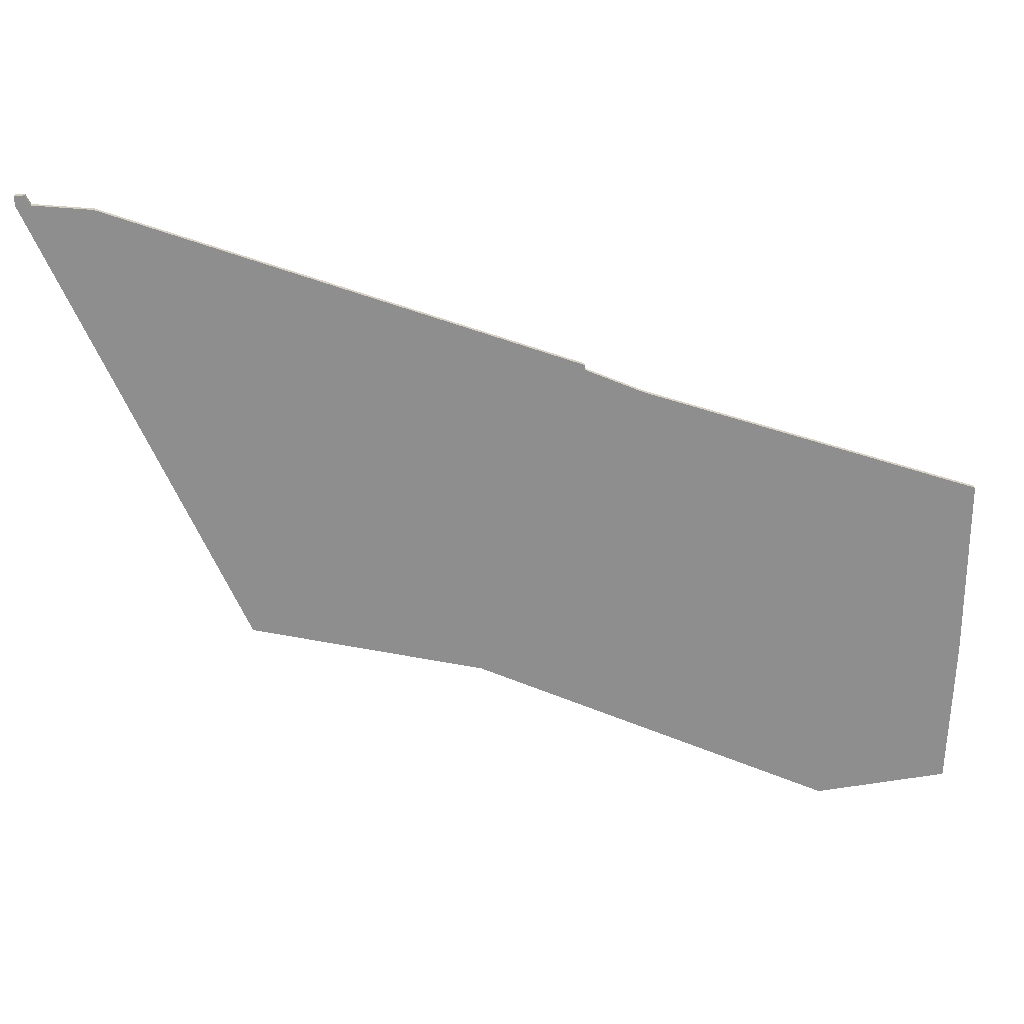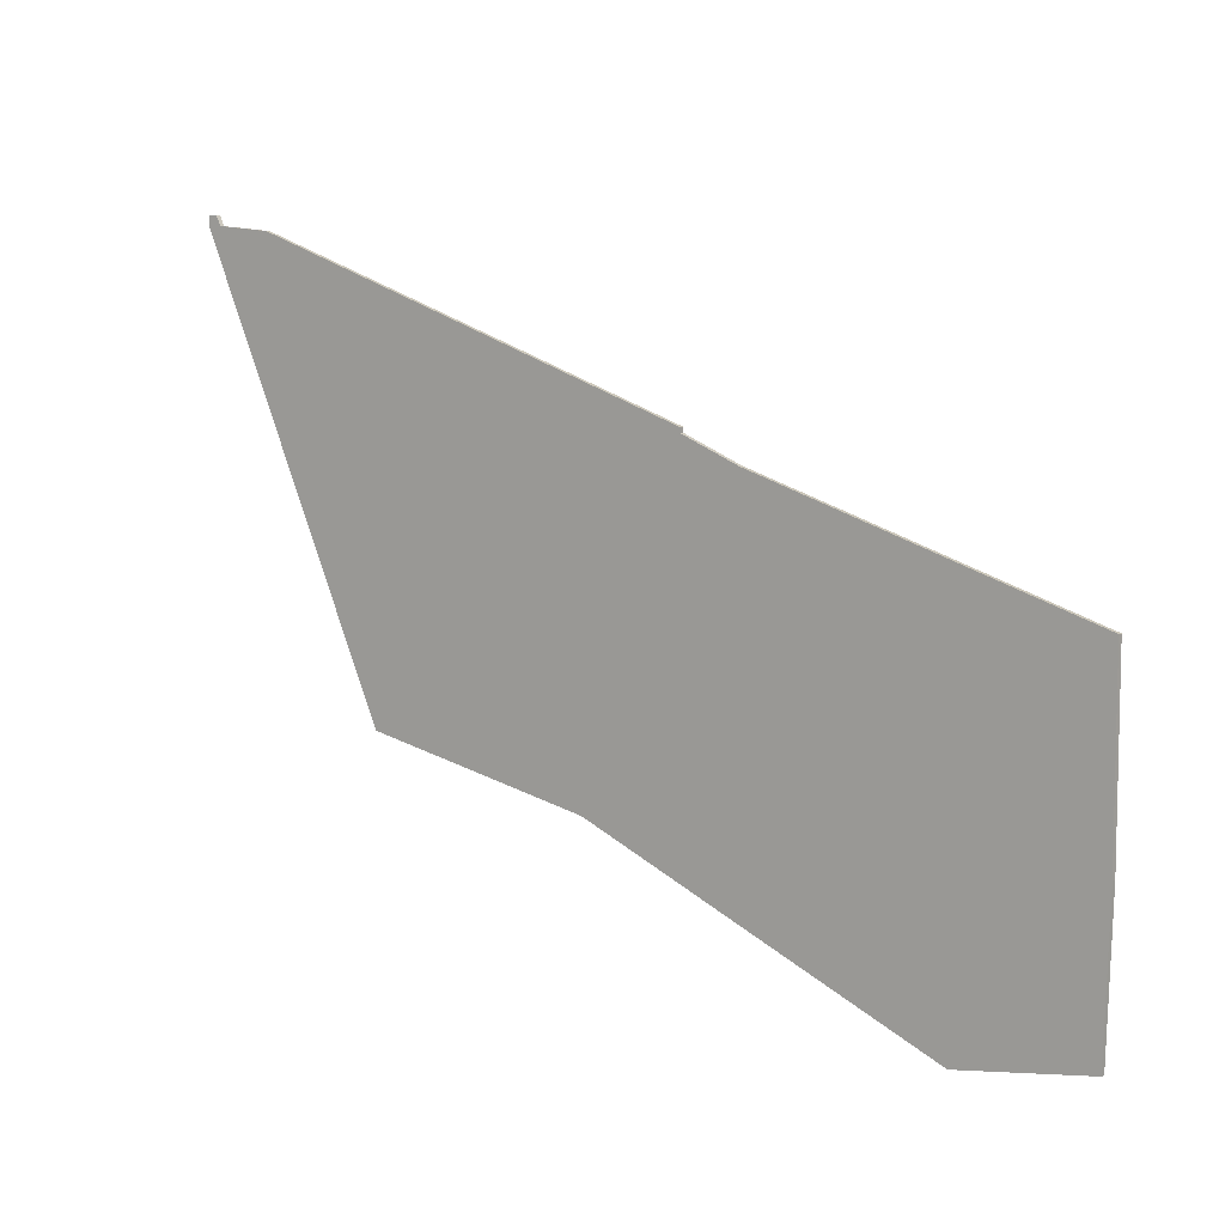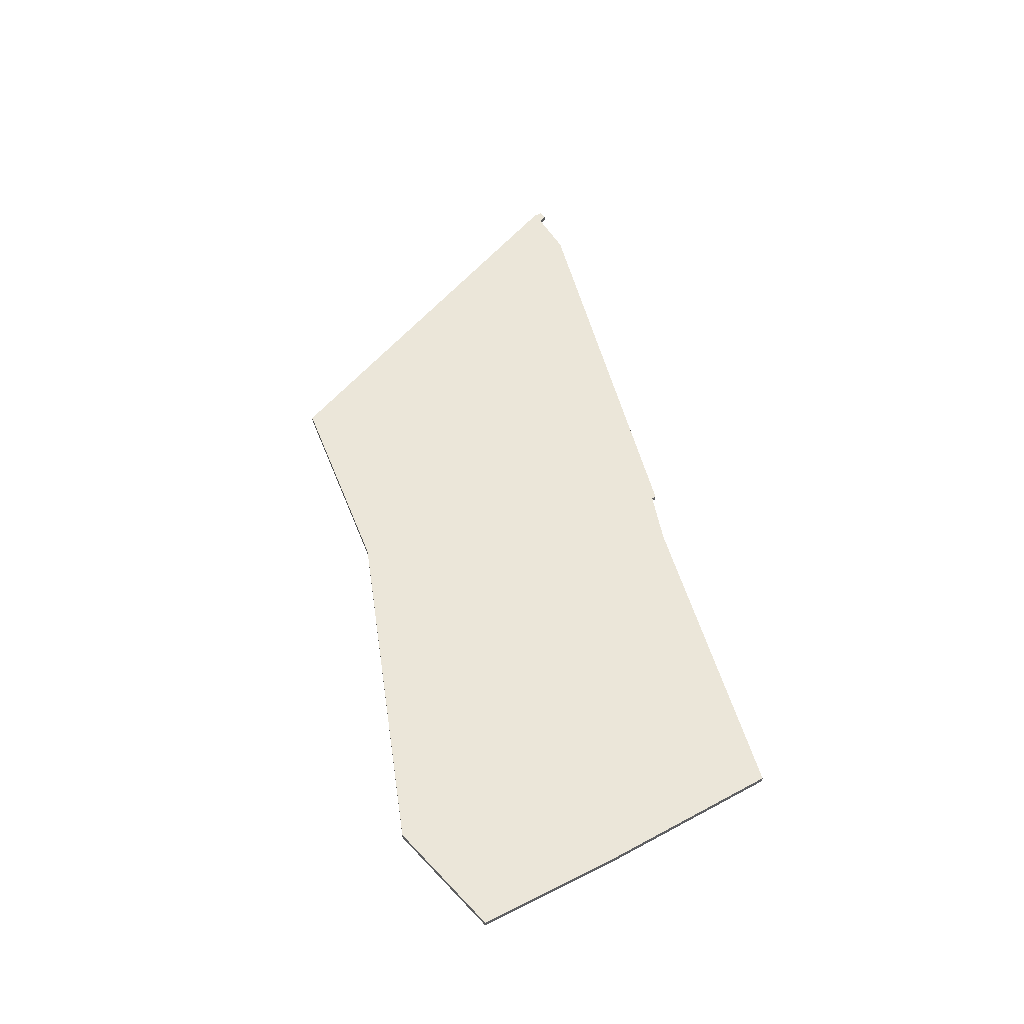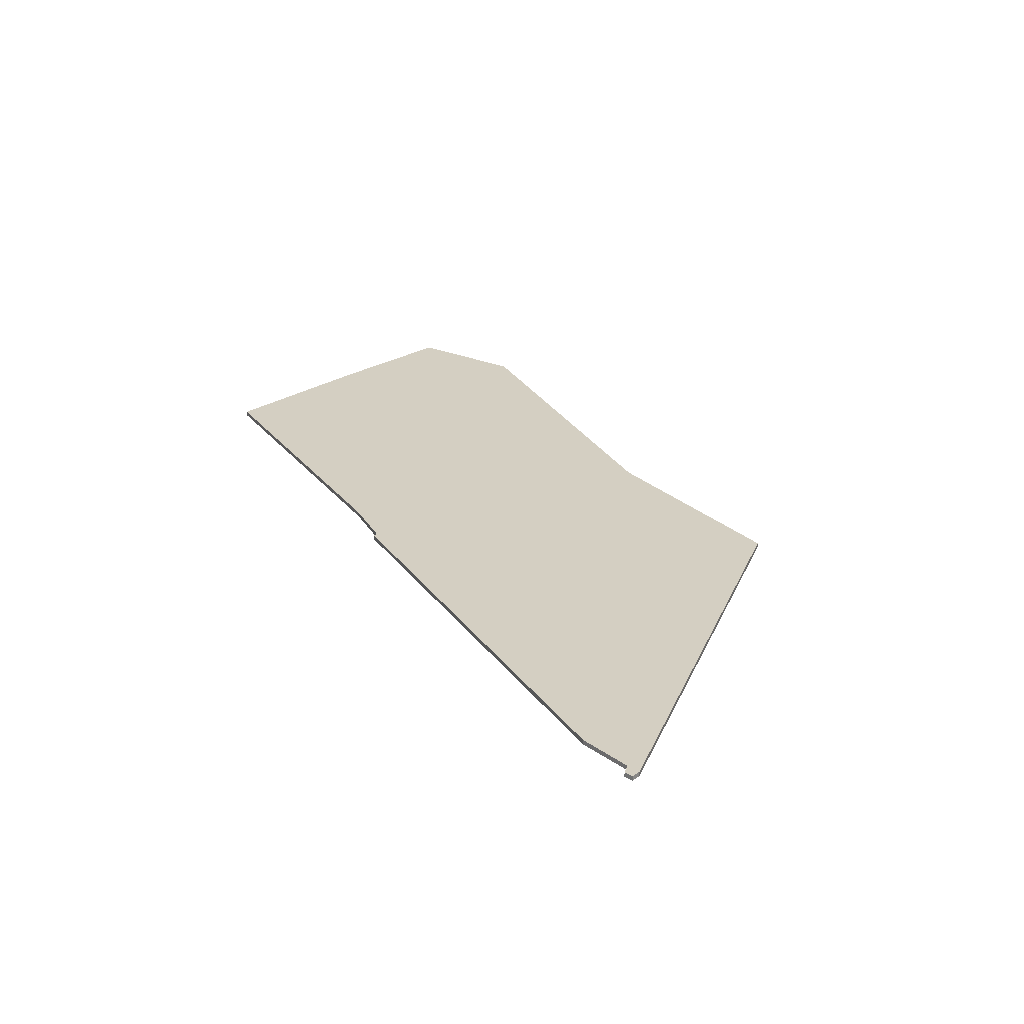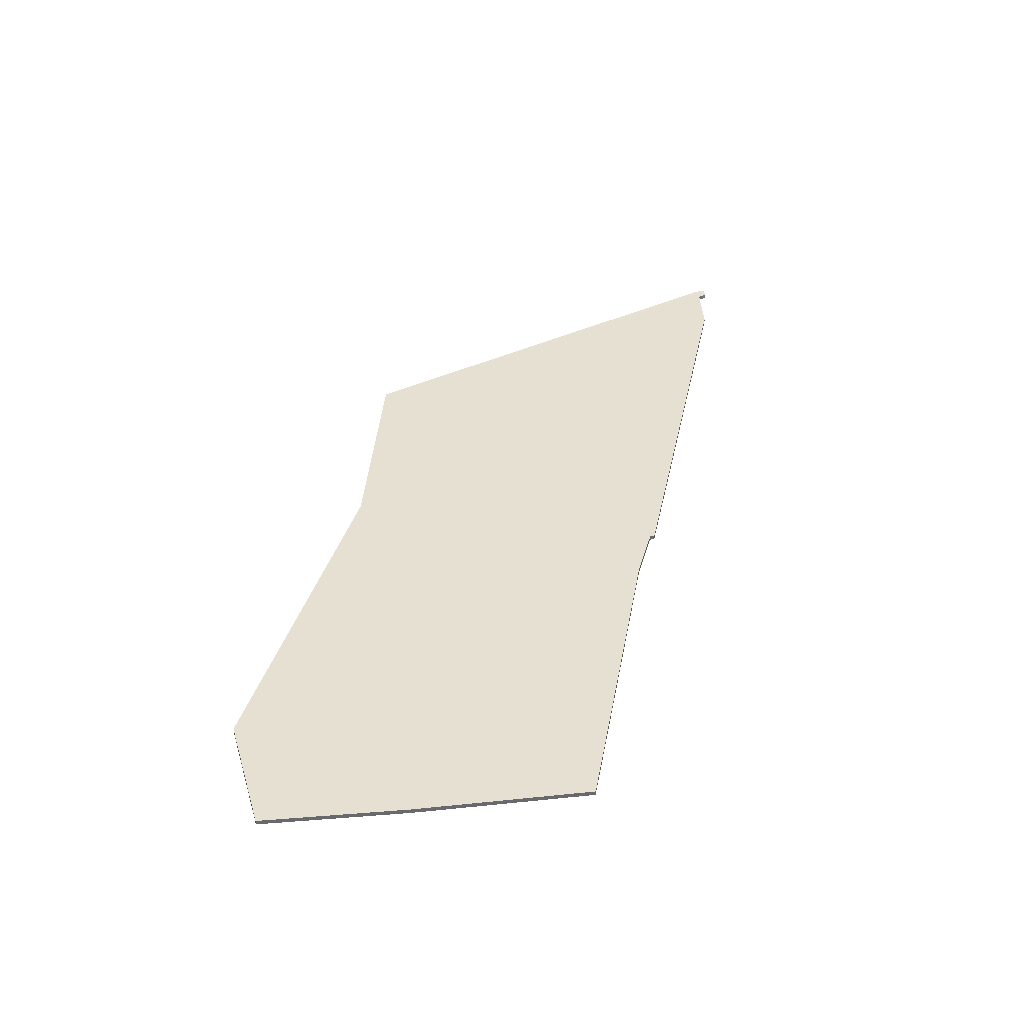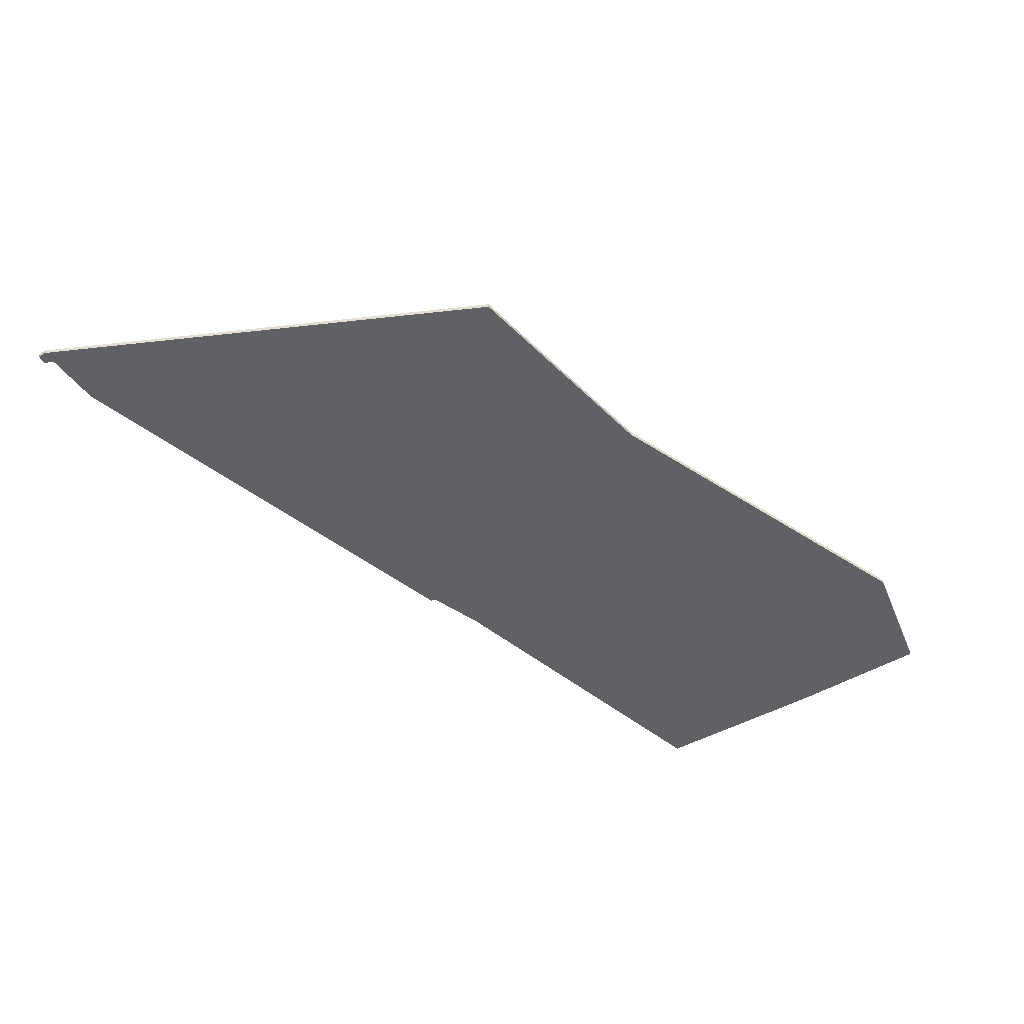
<metadata>
{"format":"obj","ext":"obj","renderer":"f3d","projection":"perspective","resolution":1024,"background":"white","views":[{"elev":25.2,"azim":-1.6,"up":"+Y"},{"elev":7.7,"azim":36.8,"up":"+Y"},{"elev":46.8,"azim":58.4,"up":"+Z"},{"elev":25.8,"azim":-136.8,"up":"+Z"},{"elev":37.6,"azim":82.4,"up":"+Z"},{"elev":-49.8,"azim":-59.1,"up":"+Z"}]}
</metadata>
<code>
v 5219 -1354 0
v 5150 -1332 0
v 5138 -1327 0
v 5138 -1326 0
v 5043 -1293 0
v 5031 -1292 0
v 5030 -1290 0
v 5028 -1290 0
v 5028 -1292 0
v 5069 -1385 0
v 5117 -1395 0
v 5191 -1427 0
v 5218 -1423 0
v 5219 -1392 0
v 5219 -1354 1
v 5150 -1332 1
v 5138 -1327 1
v 5138 -1326 1
v 5043 -1293 1
v 5031 -1292 1
v 5030 -1290 1
v 5028 -1290 1
v 5028 -1292 1
v 5069 -1385 1
v 5117 -1395 1
v 5191 -1427 1
v 5218 -1423 1
v 5219 -1392 1
f 2 1 14
f 5 4 3
f 8 7 6
f 10 9 8
f 13 12 11
f 2 14 13
f 5 3 2
f 10 8 6
f 2 13 11
f 6 5 2
f 11 10 6
f 6 2 11
f 28 15 16
f 17 18 19
f 20 21 22
f 22 23 24
f 25 26 27
f 27 28 16
f 16 17 19
f 20 22 24
f 25 27 16
f 16 19 20
f 20 24 25
f 25 16 20
f 16 15 2
f 2 15 1
f 17 16 3
f 3 16 2
f 18 17 4
f 4 17 3
f 19 18 5
f 5 18 4
f 20 19 6
f 6 19 5
f 21 20 7
f 7 20 6
f 22 21 8
f 8 21 7
f 23 22 9
f 9 22 8
f 24 23 10
f 10 23 9
f 25 24 11
f 11 24 10
f 26 25 12
f 12 25 11
f 27 26 13
f 13 26 12
f 15 28 1
f 1 28 14
f 28 27 14
f 14 27 13

</code>
